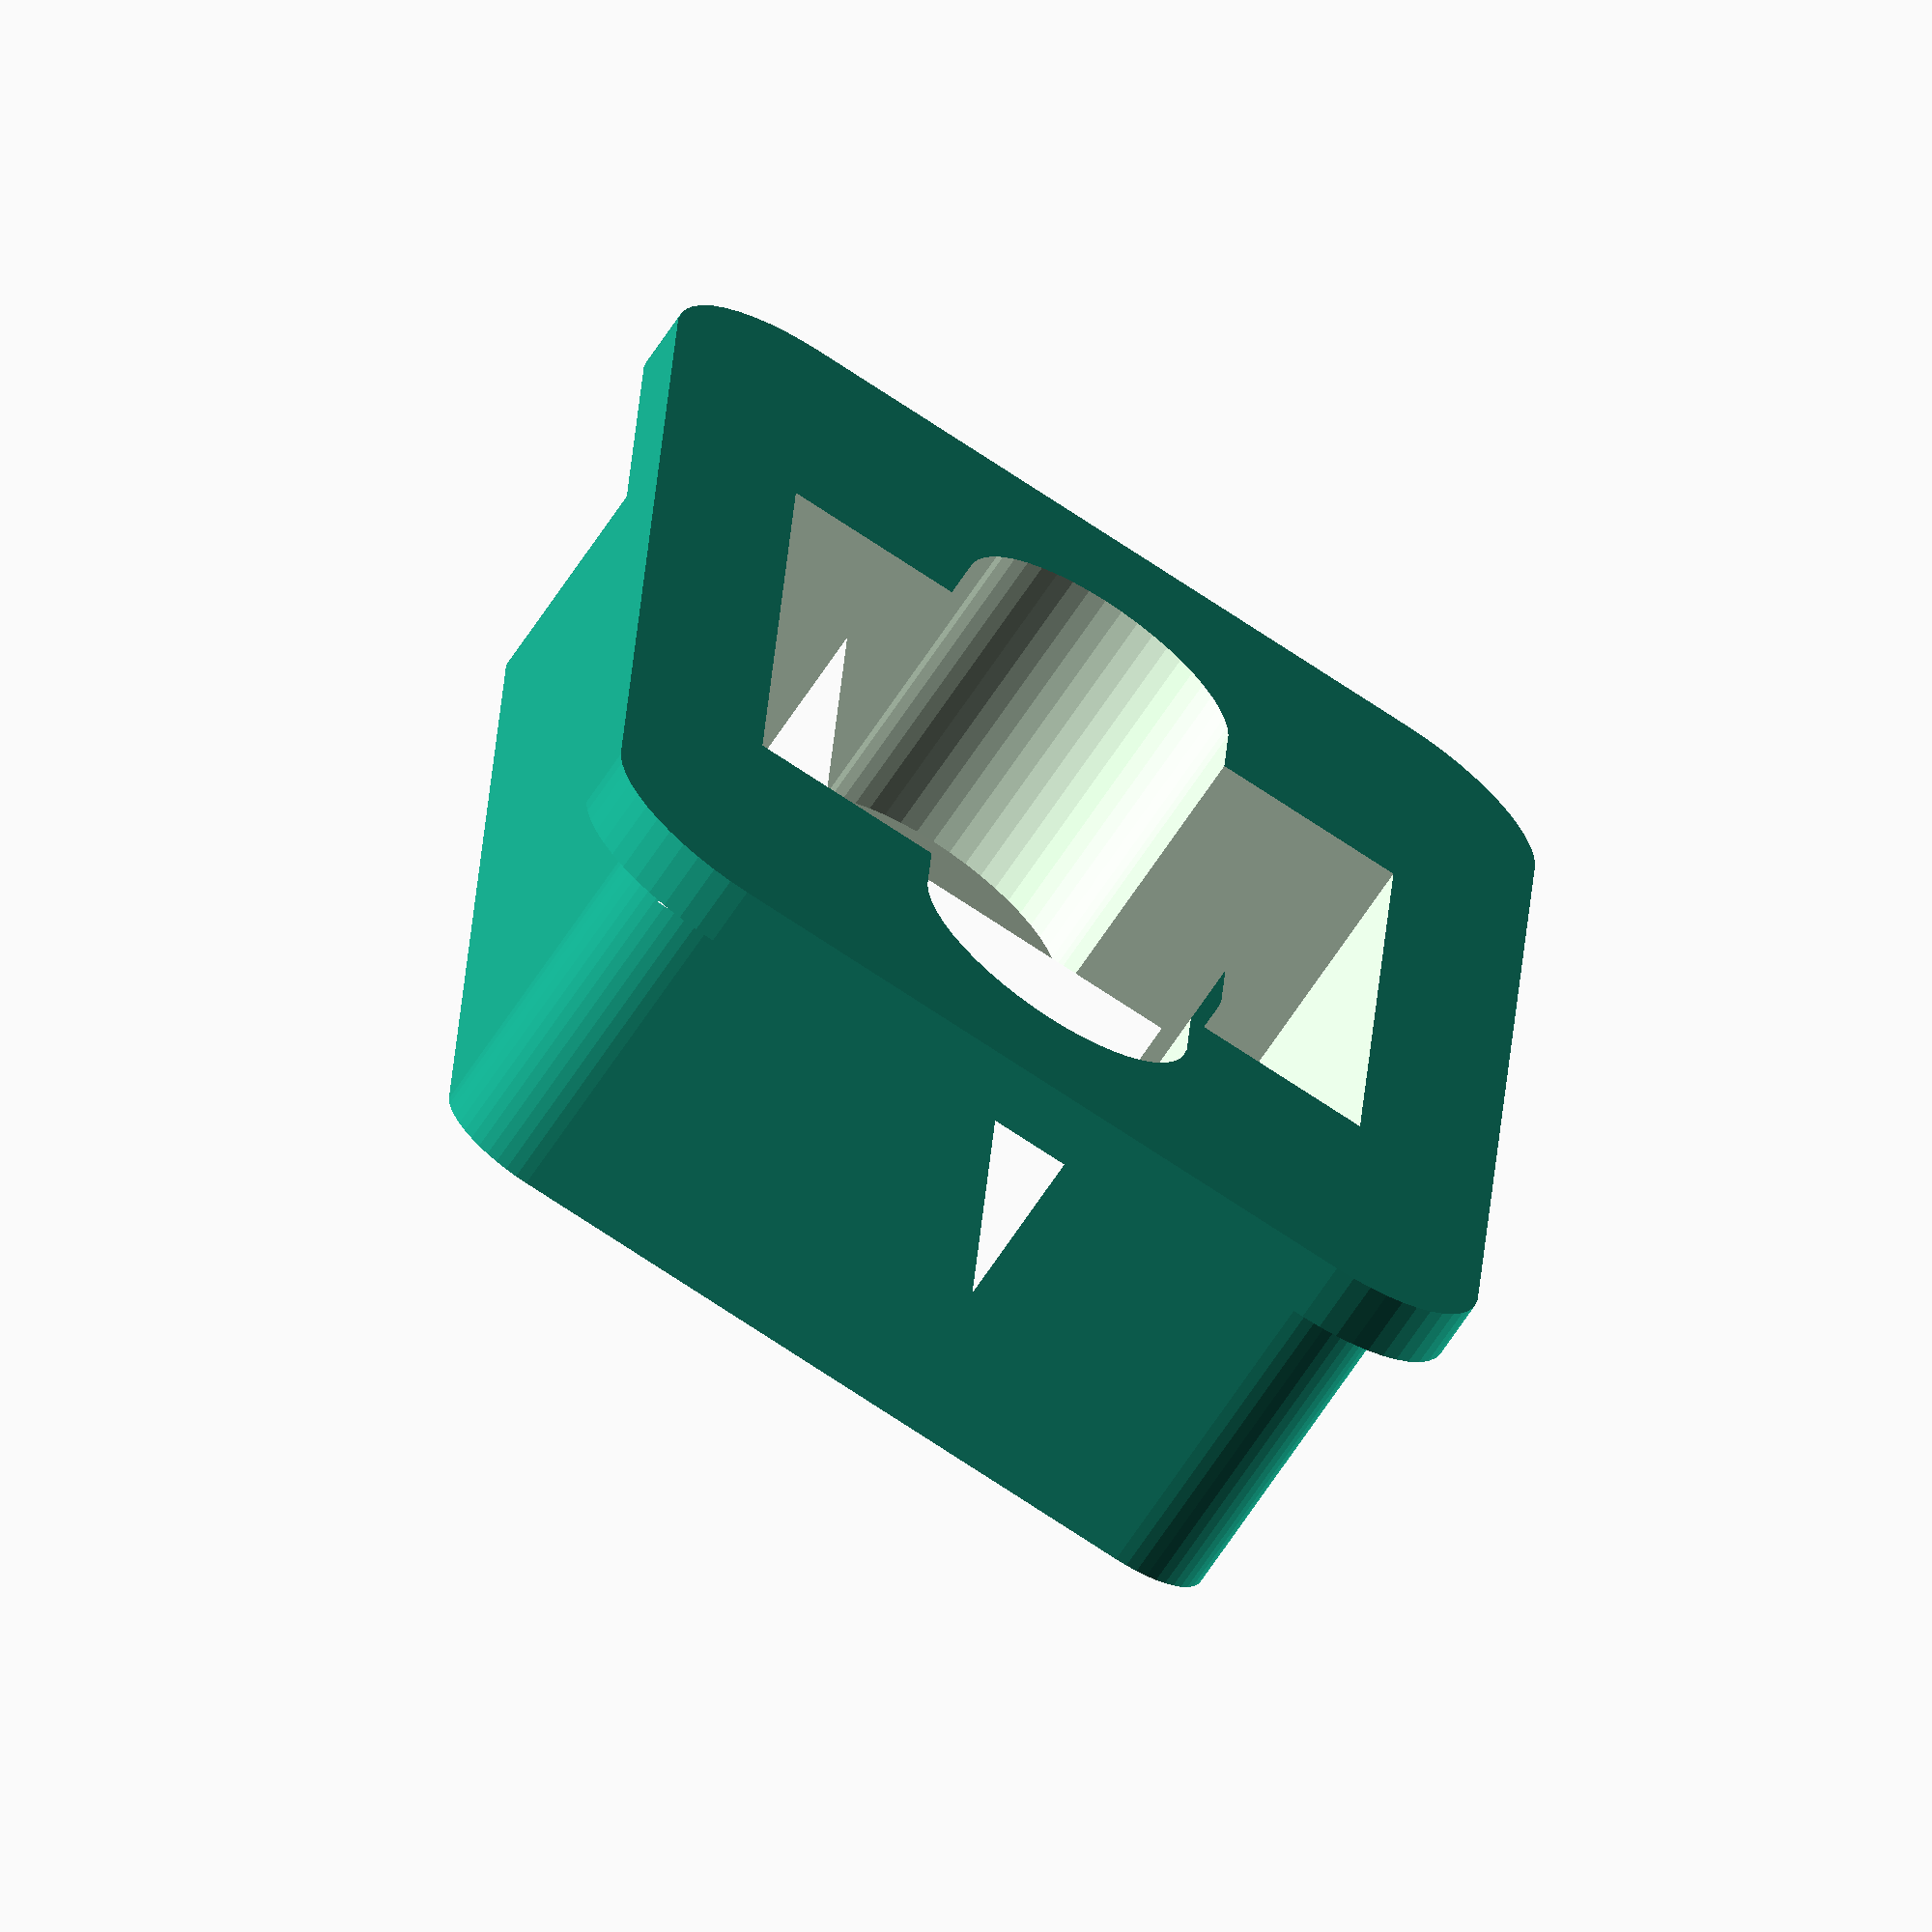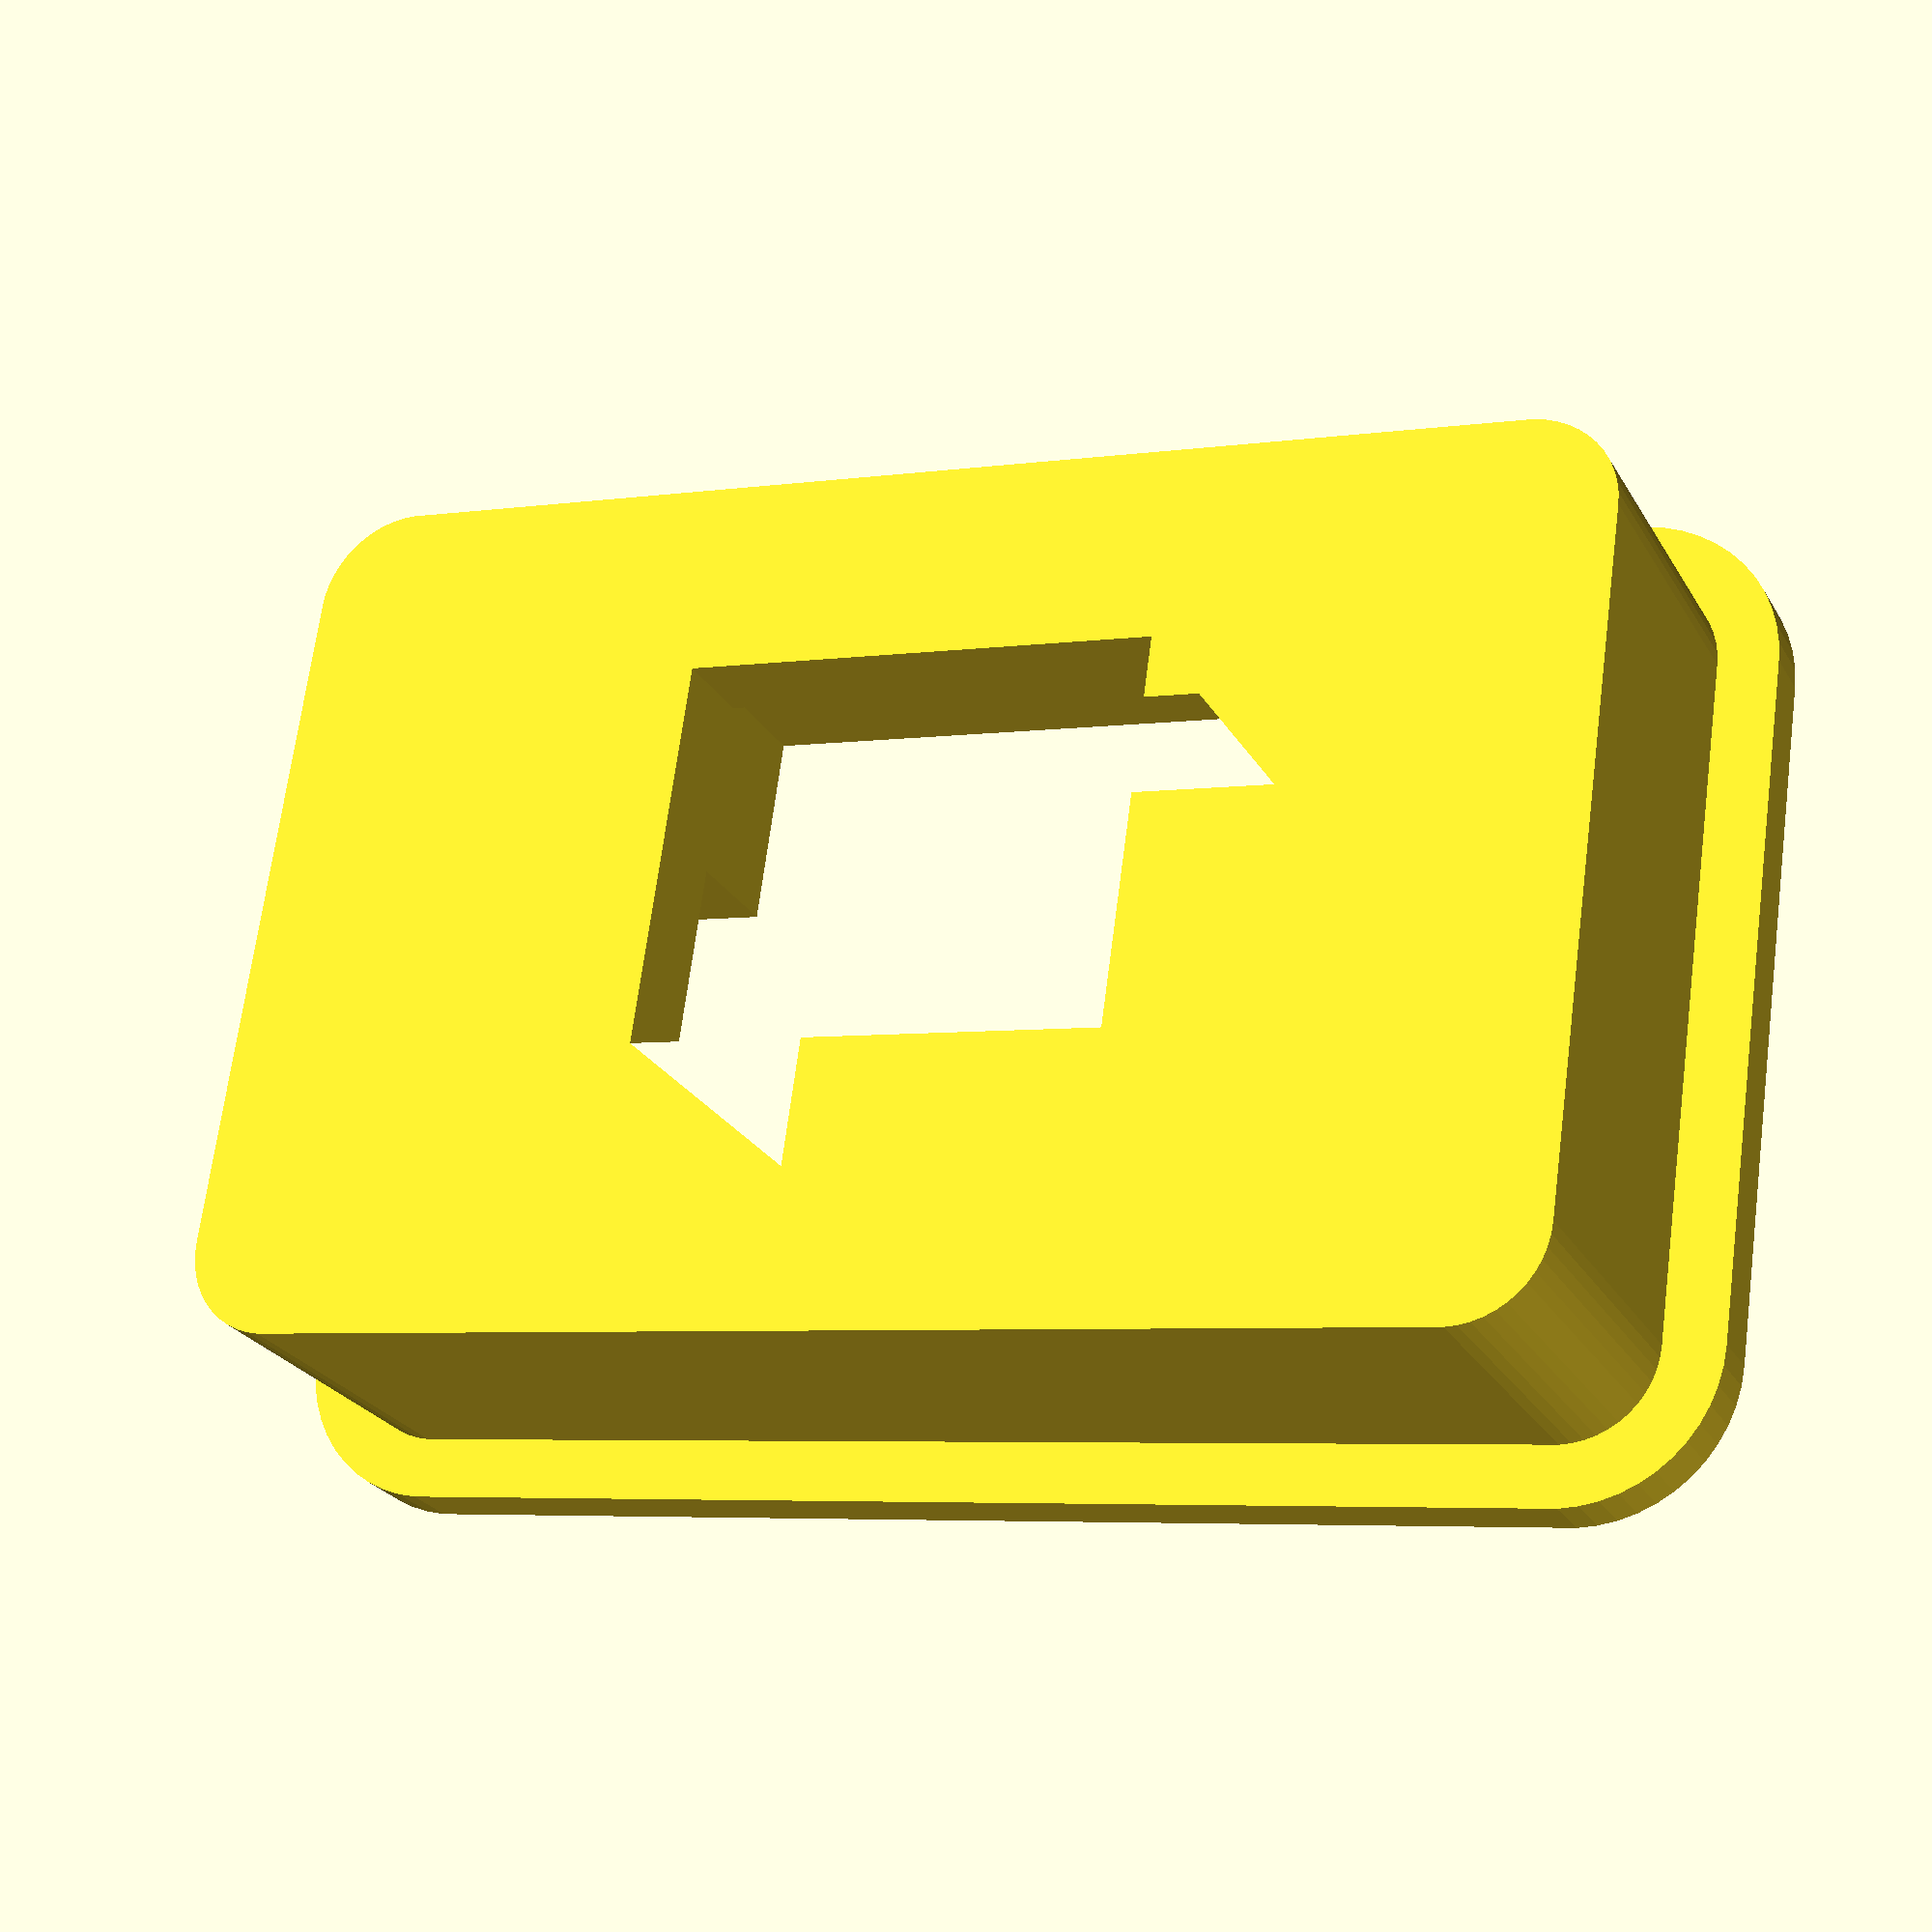
<openscad>
$fn = 50;

thickness = 3;
circle_d = 6.3;
size = [39.3+2*thickness-circle_d, 23+2*thickness-circle_d];
height=11;
hole_size = [16, 13];

difference() {
    union() {
        translate([0, 0, height])
        linear_extrude(height=2)
        body(size, circle_d+4);
         
        linear_extrude(height=height)
        difference() {
            body(size, circle_d);
            translate([0, hole_size.y/2 - 10/2])
            square(hole_size, center=true);
        }
    };
    
    translate([0, 0, thickness])
    linear_extrude(height=height+1) {
        hull() {
            translate([-28/2, 0])
            circle(d=10);
            translate([28/2, 0])
            circle(d=10);
        };
        square([23, 23], center=true);
    }
};

module body(size, circle_d) {
    minkowski() {
        circle(d=circle_d);
        square([size.x, size.y], center=true);
    }
}

</openscad>
<views>
elev=67.6 azim=273.2 roll=326.5 proj=o view=solid
elev=204.7 azim=171.9 roll=336.6 proj=p view=solid
</views>
